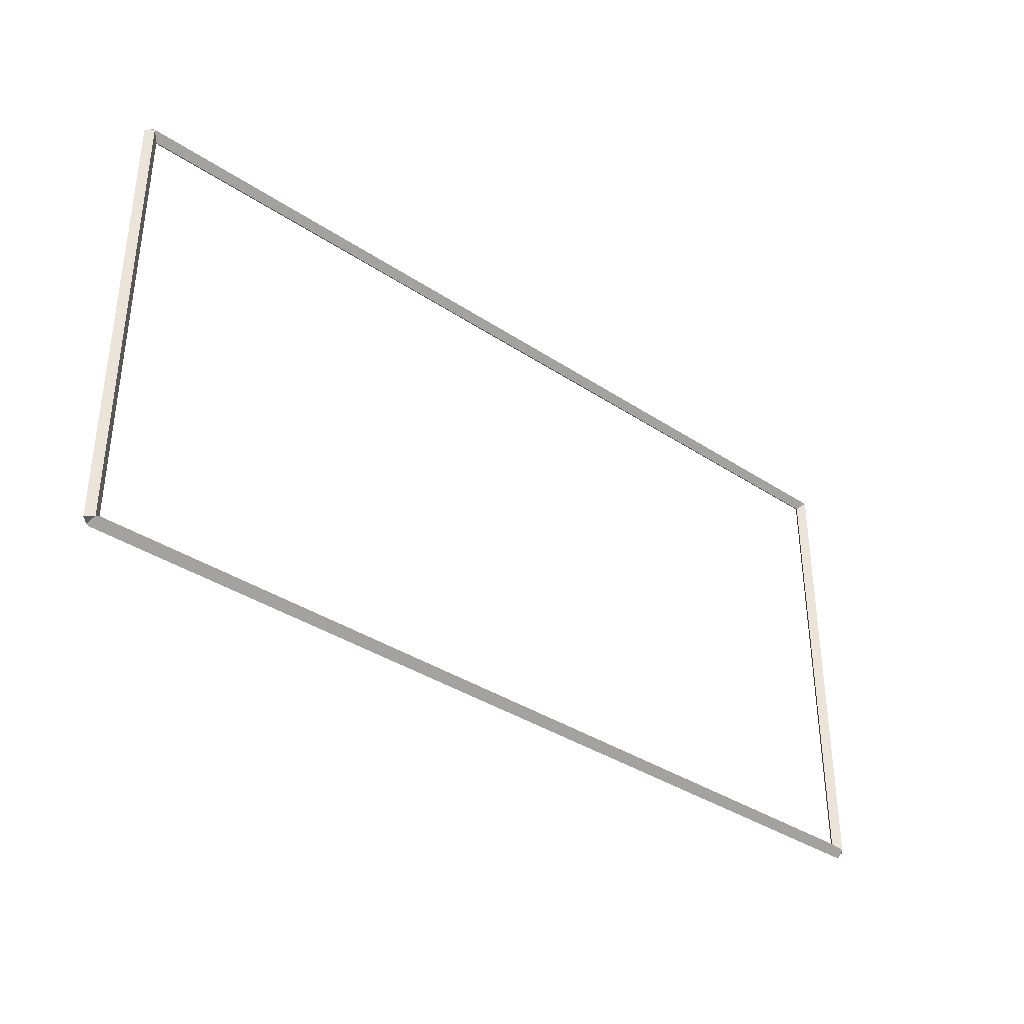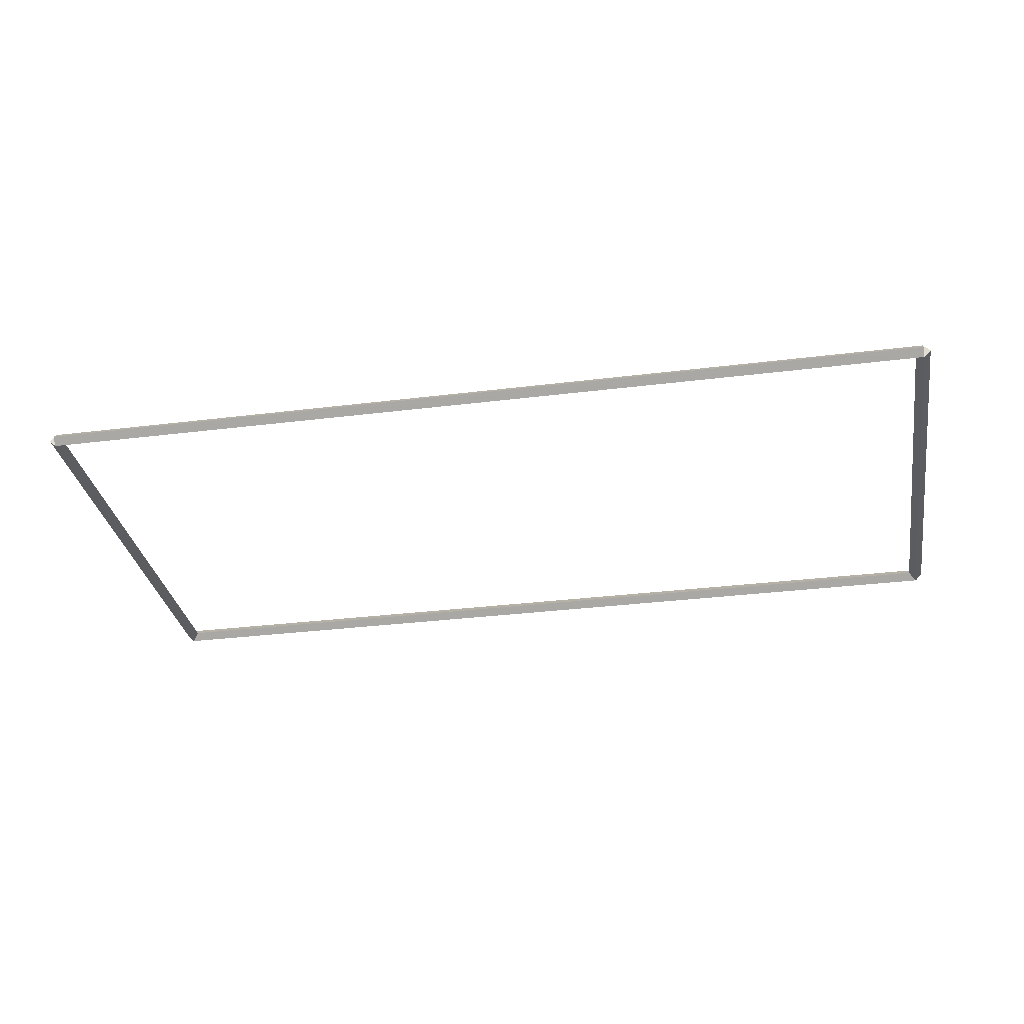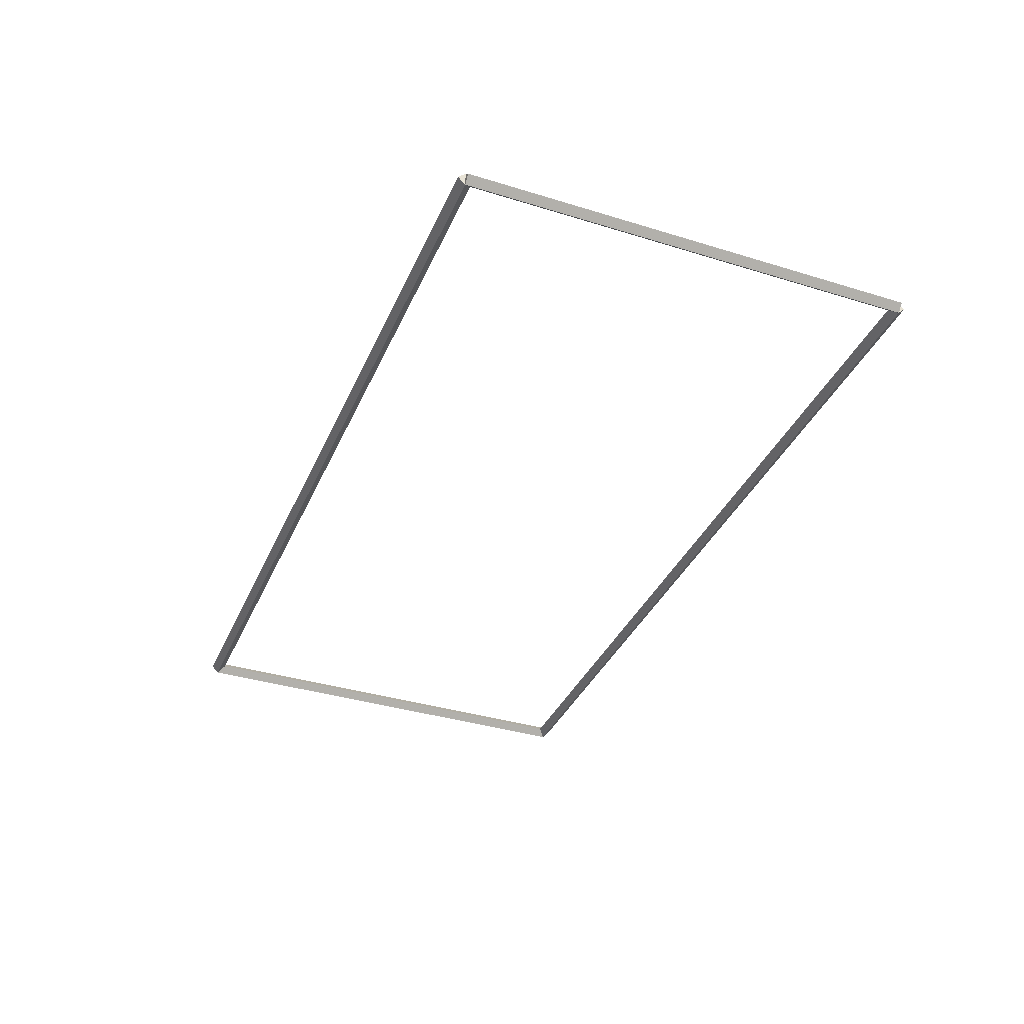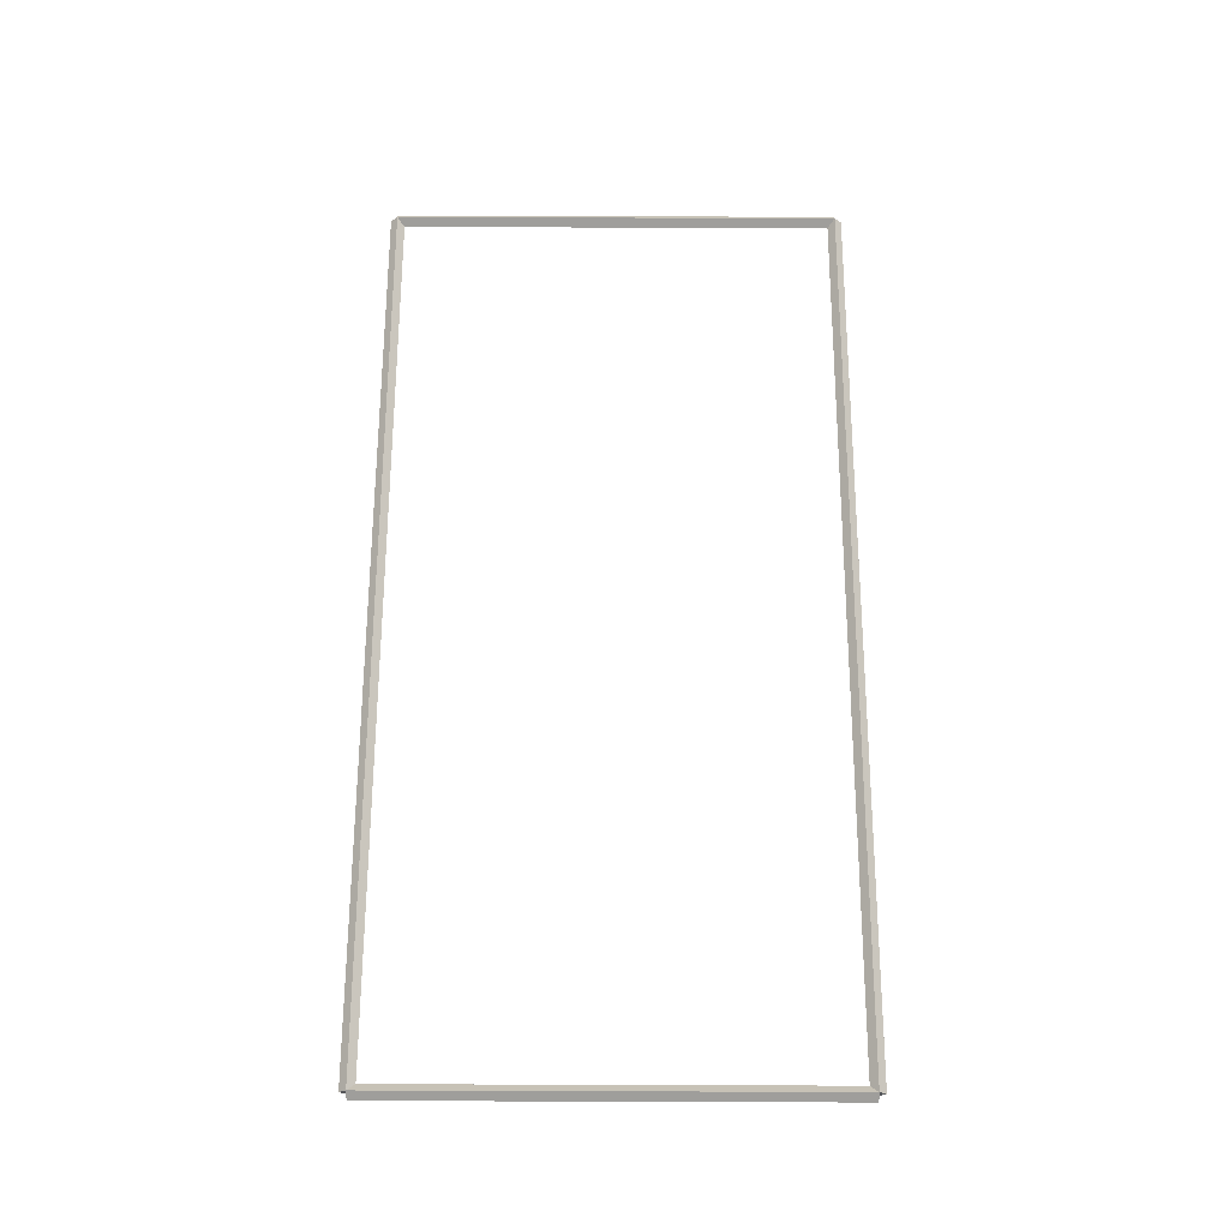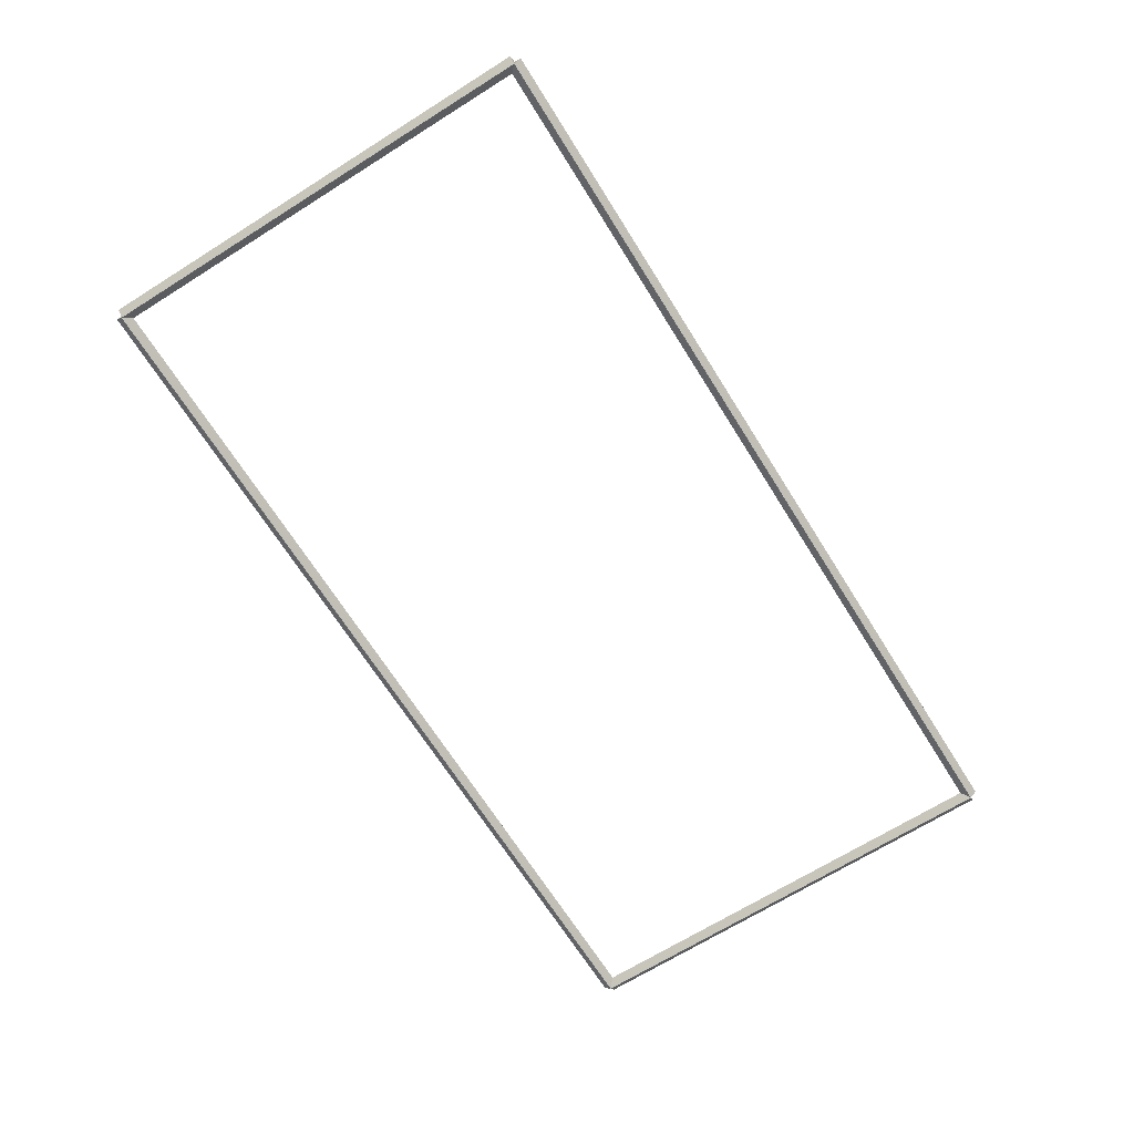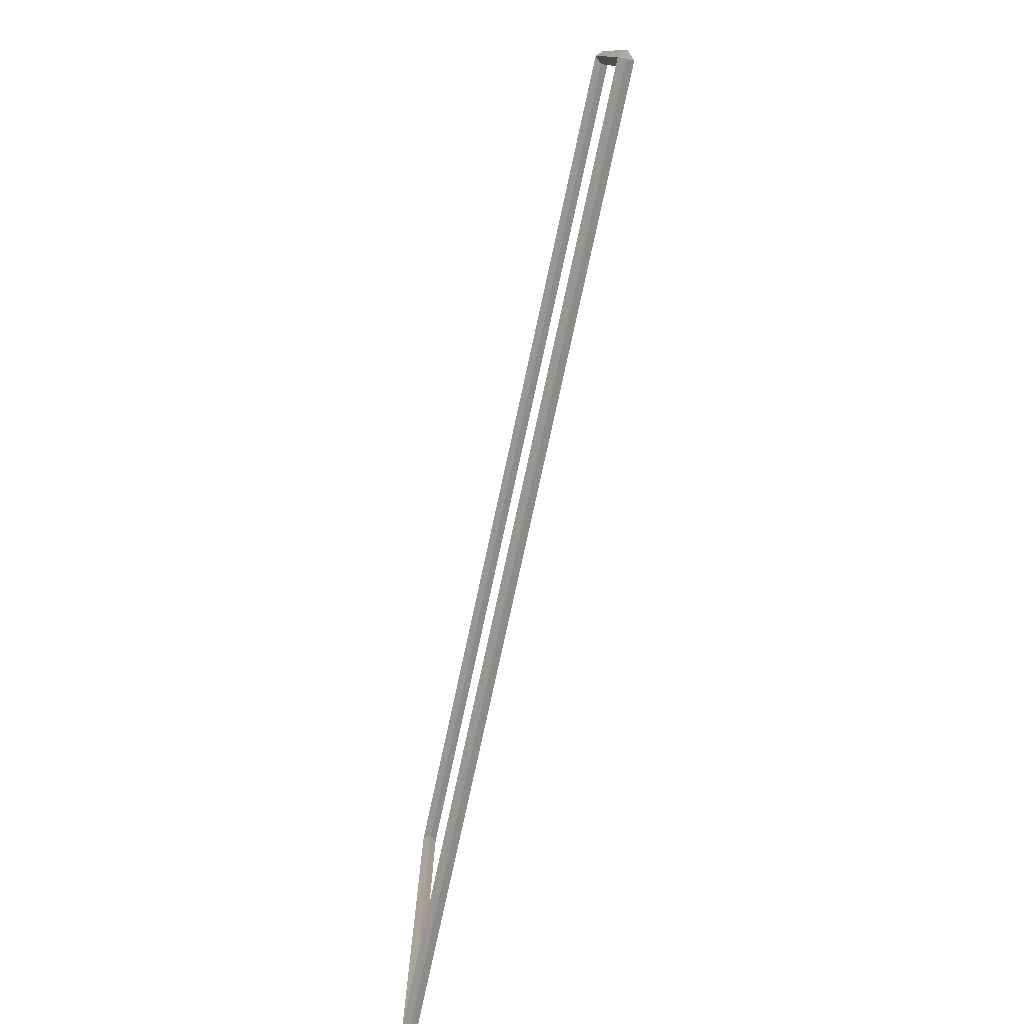
<metadata>
{"format":"obj","ext":"obj","renderer":"f3d","projection":"perspective","resolution":1024,"background":"white","views":[{"elev":-36.4,"azim":139.1,"up":"+Z"},{"elev":-31.8,"azim":10.0,"up":"+Y"},{"elev":-36.6,"azim":-111.8,"up":"+Y"},{"elev":64.2,"azim":-89.8,"up":"+Y"},{"elev":-68.3,"azim":122.1,"up":"+Y"},{"elev":-77.0,"azim":77.8,"up":"+Z"}]}
</metadata>
<code>
g boudary_original_24
v 12.7 43.7 6.35
v 12.7 43.6 6.45
v 12.7 43.5 6.35
v 12.7 43.6 6.25
v 0 43.7 6.35
v 0 43.6 6.45
v 0 43.5 6.35
v 0 43.6 6.25
f 1 2 3 4
f 6 2 1 5
f 5 1 4 8
f 6 5 8 7
f 8 4 3 7
f 7 3 2 6
g boudary_original_24
v 12.8 43.6 0
v 12.7 43.5 0
v 12.6 43.6 0
v 12.7 43.7 0
v 12.8 43.6 6.35
v 12.7 43.5 6.35
v 12.6 43.6 6.35
v 12.7 43.7 6.35
f 9 10 11 12
f 14 10 9 13
f 13 9 12 16
f 14 13 16 15
f 16 12 11 15
f 15 11 10 14
g boudary_original_24
v 0 43.7 -2.358e-21
v 0 43.6 -0.1
v 0 43.5 2.068e-14
v 0 43.6 0.1
v 12.7 43.7 -2.358e-21
v 12.7 43.6 -0.1
v 12.7 43.5 2.068e-14
v 12.7 43.6 0.1
f 17 18 19 20
f 22 18 17 21
f 21 17 20 24
f 22 21 24 23
f 24 20 19 23
f 23 19 18 22
g boudary_original_24
v 0.1 43.6 6.35
v -1.034e-14 43.7 6.35
v -0.1 43.6 6.35
v 3.107e-14 43.5 6.35
v 0.1 43.6 0
v -1.034e-14 43.7 0
v -0.1 43.6 0
v 3.107e-14 43.5 0
f 25 26 27 28
f 30 26 25 29
f 29 25 28 32
f 30 29 32 31
f 32 28 27 31
f 31 27 26 30

</code>
